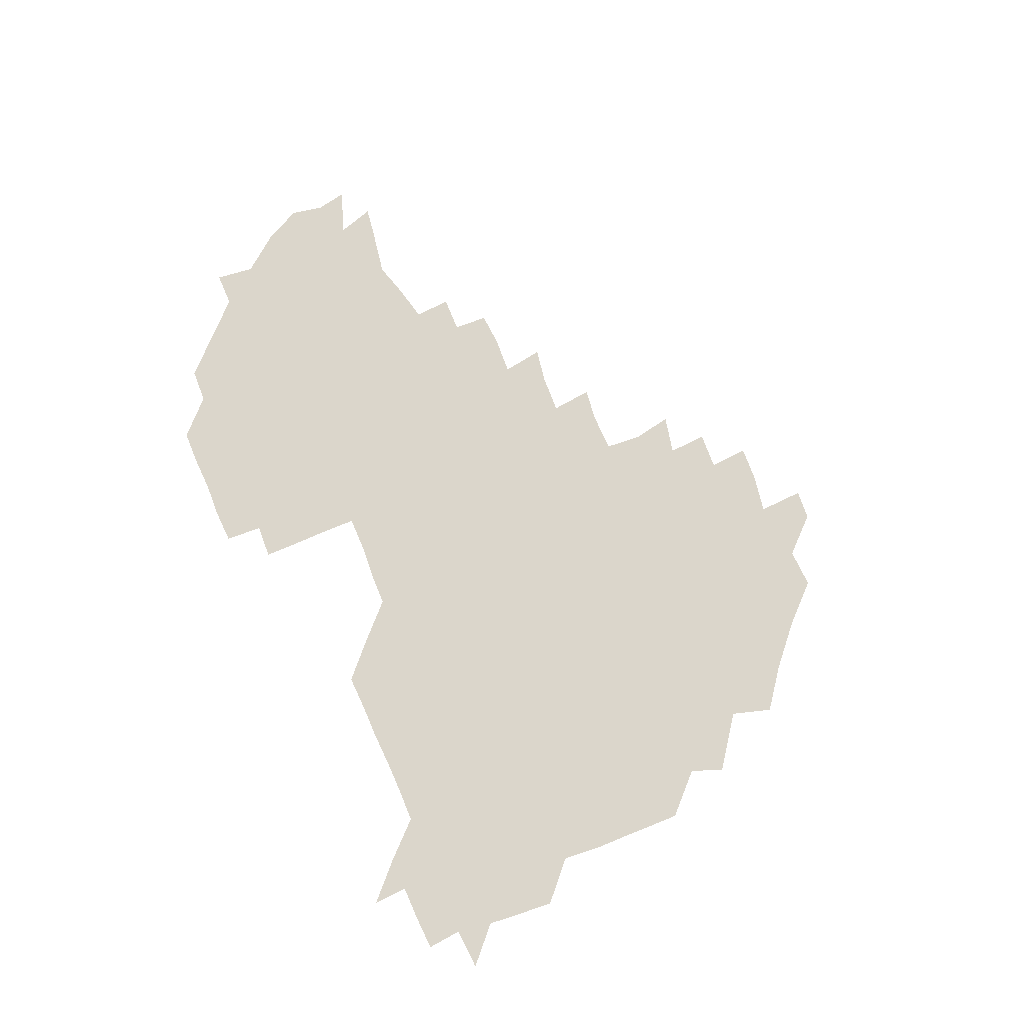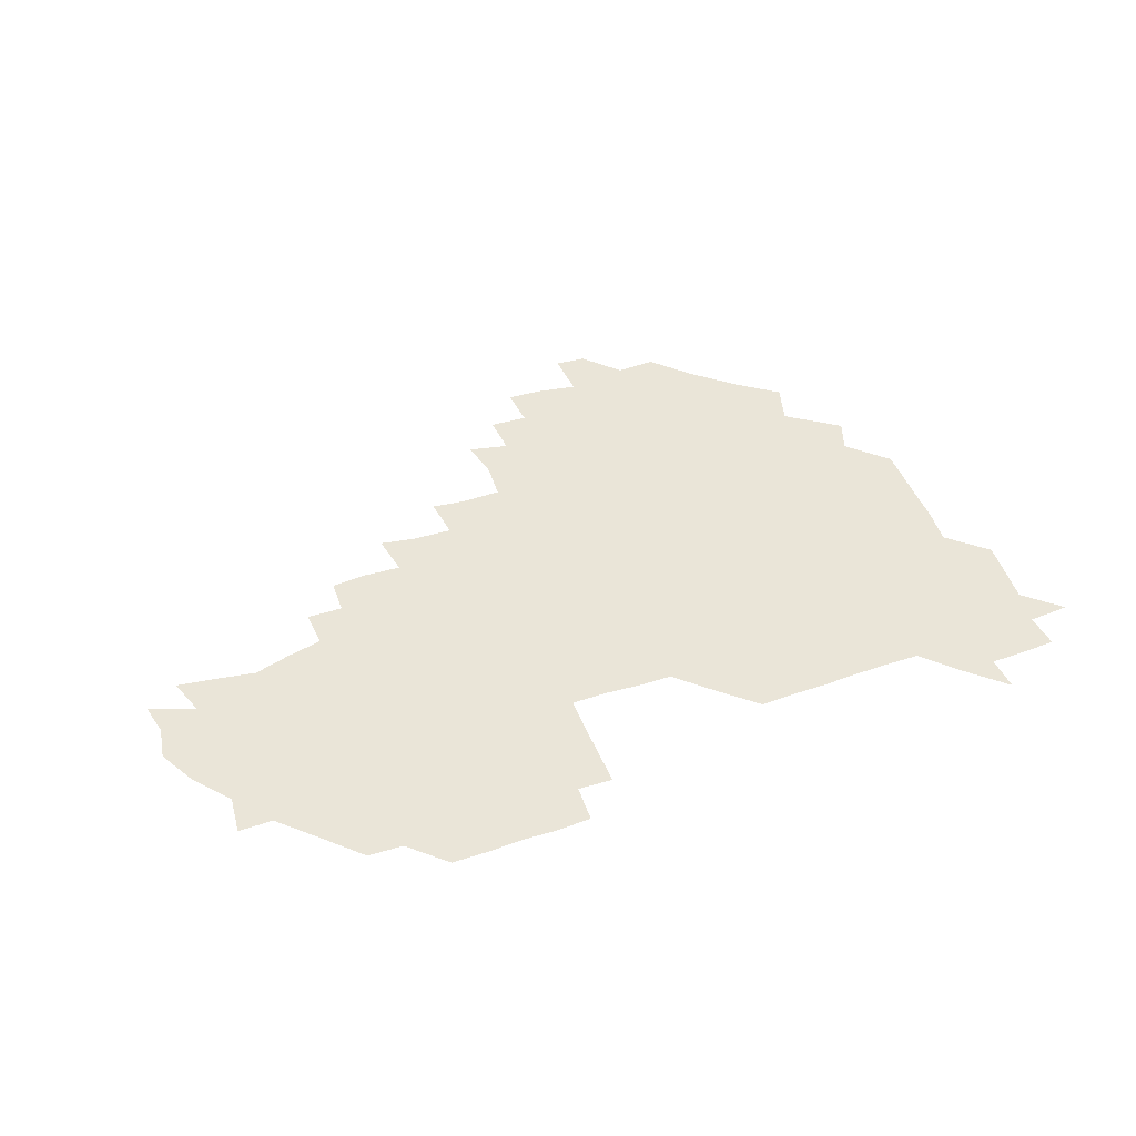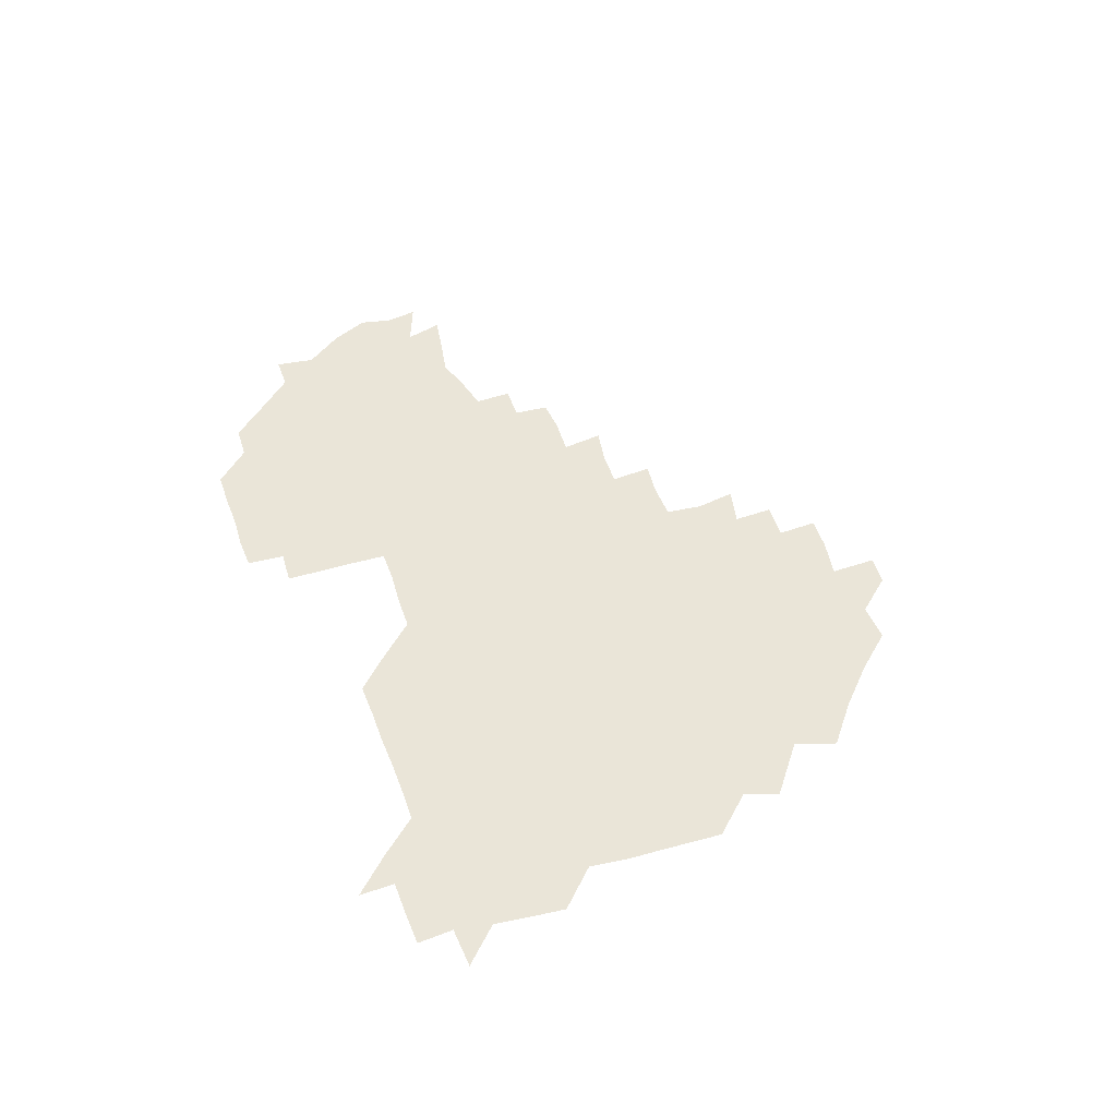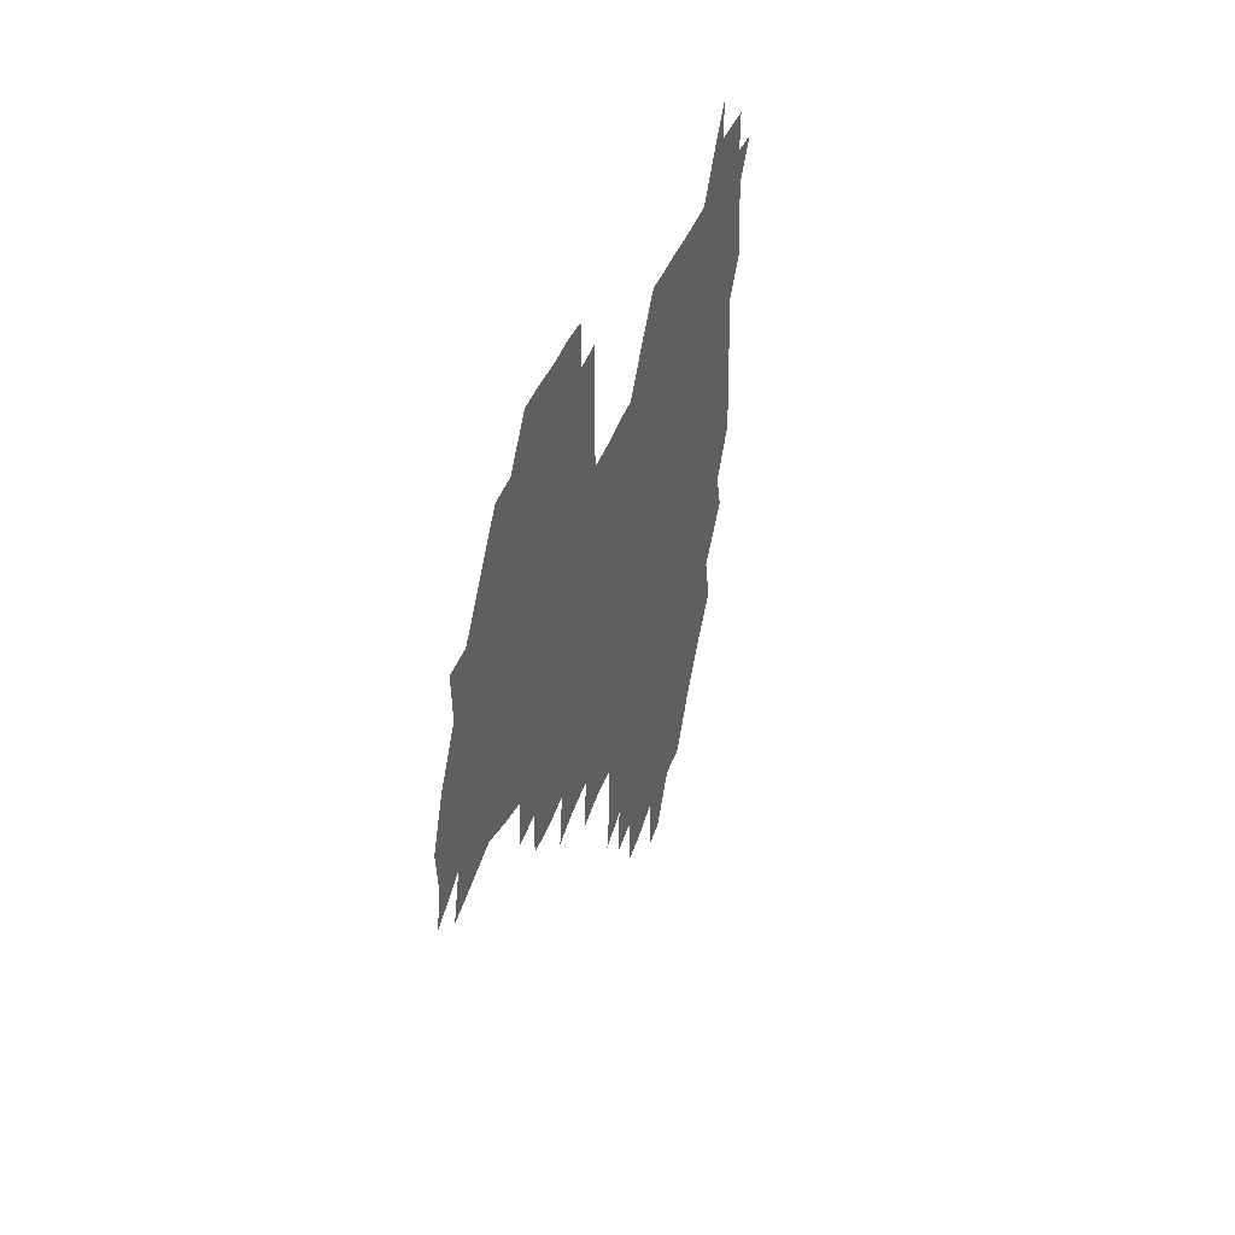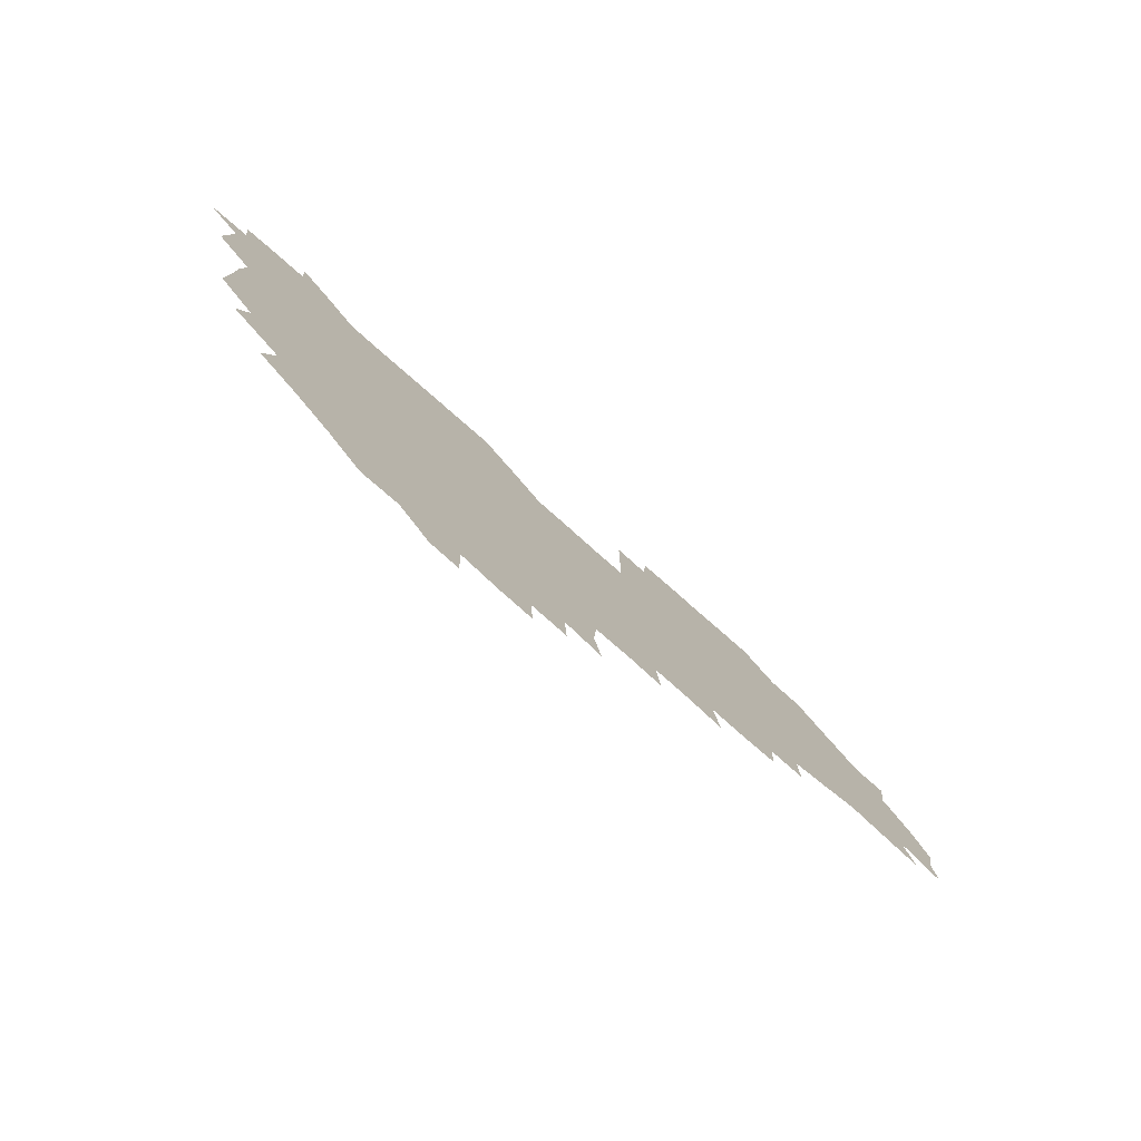
<metadata>
{"format":"obj","ext":"obj","renderer":"f3d","projection":"perspective","resolution":1024,"background":"white","views":[{"elev":73.5,"azim":-113.4,"up":"+Z"},{"elev":45.4,"azim":158.5,"up":"+Z"},{"elev":45.3,"azim":-109.0,"up":"+Z"},{"elev":32.4,"azim":105.3,"up":"+Y"},{"elev":-77.1,"azim":-41.4,"up":"+Y"}]}
</metadata>
<code>
v 210.4 269.1 0
v 223 225 0
v 224.2 238.6 0
v 225.7 254.7 0
v 228.3 270.1 0
v 226.9 285.2 0
v 237 153 0
v 237.3 165.8 0
v 237.7 179.1 0
v 237.9 193.3 0
v 239.5 209.7 0
v 240.8 225.7 0
v 240.5 240.6 0
v 241.1 255.7 0
v 241.9 271 0
v 241.8 285.8 0
v 248.2 122.6 0
v 253.4 136.5 0
v 255.5 151.3 0
v 255.9 165.5 0
v 254.7 180.2 0
v 254.8 195.3 0
v 254.6 210.3 0
v 256.5 225.9 0
v 255.5 240.8 0
v 255.3 255.7 0
v 255.5 270.5 0
v 256.9 285.9 0
v 256.1 300.9 0
v 265.5 88.71 0
v 270.8 106 0
v 270.8 122 0
v 274.3 137.1 0
v 275.7 151.7 0
v 273.3 166.6 0
v 271.2 181.3 0
v 269 195.8 0
v 270.5 210.7 0
v 271.3 225.9 0
v 270.9 240.9 0
v 271.1 256 0
v 271.5 271 0
v 271.7 286 0
v 283.3 75.15 0
v 287.7 92.89 0
v 287.4 106.9 0
v 287.3 122 0
v 288.3 137 0
v 287.5 151.2 0
v 289.1 166.1 0
v 287 181.3 0
v 285.6 196.3 0
v 285.7 211.1 0
v 284.8 225.9 0
v 285.5 240.8 0
v 285.4 255.8 0
v 286.2 270.6 0
v 300.7 59.49 0
v 302.5 77.8 0
v 301.5 91.66 0
v 302 106.8 0
v 302 121.7 0
v 302.7 136.9 0
v 301.6 151.1 0
v 303 166 0
v 303.3 180.7 0
v 301.5 196 0
v 301.7 210.9 0
v 301.4 226 0
v 300.6 240.9 0
v 301 255.7 0
v 300.9 270.3 0
v 315.7 43.4 0
v 317.2 62.32 0
v 316.9 77.29 0
v 316.6 91.84 0
v 316.4 106.5 0
v 316.5 121.5 0
v 317.6 137.4 0
v 317.8 151.9 0
v 316.9 166.1 0
v 317 180.9 0
v 317.5 195.8 0
v 316.9 210.7 0
v 317.7 225.5 0
v 316.7 240.7 0
v 316.2 255.7 0
v 315.9 270.4 0
v 332.7 43.94 0
v 331.8 63.51 0
v 331.8 77.83 0
v 331.3 91.91 0
v 332 107.8 0
v 331.6 122 0
v 331.4 136.4 0
v 331.4 151.3 0
v 332.2 166.6 0
v 332 181 0
v 331.9 195.7 0
v 331.5 210.8 0
v 331.6 225.7 0
v 331.7 240.5 0
v 331.8 255.3 0
v 330.6 271 0
v 347 28.48 0
v 346.7 47.53 0
v 346.1 63.21 0
v 346.3 78.24 0
v 346.1 91.92 0
v 346.2 107.6 0
v 346 121.3 0
v 346.1 136.7 0
v 346.2 151.9 0
v 346.3 166.8 0
v 346.3 181 0
v 346.2 195.9 0
v 346.2 210.8 0
v 345.9 225.8 0
v 346.5 240.4 0
v 346.3 255.1 0
v 345.9 270.9 0
v 360.1 27.38 0
v 359.3 47.18 0
v 360.7 61.16 0
v 360.8 77.54 0
v 360.8 92.36 0
v 360.7 107.2 0
v 360.8 121.9 0
v 360.8 136.7 0
v 360.9 151.5 0
v 361 166.2 0
v 361 181.1 0
v 361 196 0
v 361 210.8 0
v 361.1 225.6 0
v 361 240.4 0
v 360.7 255.3 0
v 361 271.4 0
v 361 286 0
v 376.7 44.07 0
v 375.7 61.25 0
v 375.2 78.53 0
v 375.5 92.04 0
v 375.6 106.6 0
v 375.4 121.9 0
v 375.8 136.2 0
v 375.8 151.1 0
v 375.7 166.7 0
v 375.8 181.2 0
v 375.9 196 0
v 375.8 210.8 0
v 375.8 225.6 0
v 376.2 241.4 0
v 376.4 257 0
v 391.6 43.22 0
v 390.5 60.27 0
v 390 77.37 0
v 390.2 91.91 0
v 390.2 106.9 0
v 390.3 121.6 0
v 390.9 135.9 0
v 391 150.7 0
v 390.1 167 0
v 390.4 181.4 0
v 390.7 196 0
v 390.7 210.8 0
v 390.8 225.6 0
v 391.3 242.2 0
v 406.7 59.3 0
v 405.9 76.26 0
v 404.5 91.94 0
v 405.6 106.1 0
v 405.6 121.1 0
v 406.1 135.6 0
v 405.9 150.9 0
v 405.9 166 0
v 405.7 181.1 0
v 405.5 196.1 0
v 405.6 210.8 0
v 405.6 225.3 0
v 406.1 241.9 0
v 422.9 72.42 0
v 419.6 89.34 0
v 421 105.3 0
v 422.2 119.5 0
v 420.9 136 0
v 421.2 150.6 0
v 420.8 166.2 0
v 420.7 181.1 0
v 420.3 196.3 0
v 420.4 210.9 0
v 420.6 225.6 0
v 421.2 240.8 0
v 437.8 105.5 0
v 436.4 121.4 0
v 436.5 135.5 0
v 436.1 150.6 0
v 435.5 166.4 0
v 435.8 180.8 0
v 434.8 196.5 0
v 435.8 211 0
v 435.4 225.6 0
v 436.4 240.7 0
v 436.6 255.2 0
v 436.5 271.2 0
v 436.6 285.8 0
v 452.4 103.6 0
v 450.6 121.6 0
v 451 136.1 0
v 450.8 151.2 0
v 450.6 166.3 0
v 450.6 181.1 0
v 450 196.2 0
v 450.8 210.8 0
v 450 225.5 0
v 450.5 240.2 0
v 450.6 254.9 0
v 451 270.4 0
v 451.4 285 0
v 452.3 301.1 0
v 467.6 120.8 0
v 465.8 136.7 0
v 465.6 151.4 0
v 464.8 167.1 0
v 465 181.4 0
v 465.6 196.1 0
v 464.9 211.1 0
v 463.5 225.3 0
v 465.8 240.8 0
v 466.1 255.8 0
v 465.4 270.1 0
v 465.7 284.8 0
v 466.9 301.7 0
v 482.8 118.1 0
v 480 136 0
v 480.1 151.6 0
v 480.8 166.1 0
v 480.1 181.3 0
v 480.6 196.1 0
v 480.6 211 0
v 480.3 225.9 0
v 481 241 0
v 480.3 255.6 0
v 480.7 270.6 0
v 481 285.5 0
v 481.8 301 0
v 496.9 135 0
v 495.6 151.4 0
v 495.1 166.6 0
v 495 181.4 0
v 495.4 196 0
v 495.9 210.9 0
v 495.5 225.8 0
v 495.7 240.8 0
v 495.6 255.7 0
v 496.7 271.2 0
v 495.9 285.5 0
v 497.4 301.5 0
v 511.3 136 0
v 512 151 0
v 510.5 166.5 0
v 510.6 181.2 0
v 508.8 196.5 0
v 509.5 210.6 0
v 511.2 226 0
v 510.4 240.7 0
v 510.5 255.6 0
v 511.9 271.2 0
v 510 285.2 0
v 512.3 301.2 0
v 527.6 150.6 0
v 526.6 166.6 0
v 525.7 181.4 0
v 526.2 196.1 0
v 524.9 211 0
v 525.6 225.8 0
v 524.2 240.7 0
v 524.8 255.2 0
v 525.6 270.6 0
v 527.4 286.3 0
v 541.9 169.9 0
v 540.4 182.2 0
v 540.2 196.3 0
v 539.6 211.1 0
v 539.1 225.7 0
v 541.6 240.9 0
v 540.1 255.6 0
v 540.9 270.4 0
v 542.5 285.6 0
v 557.8 174.4 0
v 555.7 184.3 0
v 554.3 196.9 0
v 554.1 210.9 0
v 555 225.6 0
v 556.5 240.4 0
v 556.1 255.5 0
v 557.5 270.2 0
v 578.4 170.8 0
v 568.8 185.9 0
v 568.4 197.4 0
v 568.9 210.7 0
v 570.5 224.9 0
v 570.2 239.8 0
v 572.8 254.7 0
v 591.9 168.7 0
v 586.9 184.8 0
v 584.2 197.7 0
v 583.4 210.9 0
v 584.3 223 0
v 585.6 237.8 0
v 587.6 254.8 0
v 606.6 177.6 0
v 603.9 191 0
v 606.6 205.3 0
v 598.4 221.5 0
f 4 5 1
f 11 12 2
f 2 12 3
f 12 13 3
f 3 13 4
f 13 14 4
f 4 14 5
f 14 15 5
f 5 15 6
f 15 16 6
f 18 19 7
f 7 19 8
f 19 20 8
f 8 20 9
f 20 21 9
f 9 21 10
f 21 22 10
f 10 22 11
f 22 23 11
f 11 23 12
f 23 24 12
f 12 24 13
f 24 25 13
f 13 25 14
f 25 26 14
f 14 26 15
f 26 27 15
f 15 27 16
f 27 28 16
f 31 32 17
f 17 32 18
f 32 33 18
f 18 33 19
f 33 34 19
f 19 34 20
f 34 35 20
f 20 35 21
f 35 36 21
f 21 36 22
f 36 37 22
f 22 37 23
f 37 38 23
f 23 38 24
f 38 39 24
f 24 39 25
f 39 40 25
f 25 40 26
f 40 41 26
f 26 41 27
f 41 42 27
f 27 42 28
f 42 43 28
f 28 43 29
f 44 45 30
f 30 45 31
f 45 46 31
f 31 46 32
f 46 47 32
f 32 47 33
f 47 48 33
f 33 48 34
f 48 49 34
f 34 49 35
f 49 50 35
f 35 50 36
f 50 51 36
f 36 51 37
f 51 52 37
f 37 52 38
f 52 53 38
f 38 53 39
f 53 54 39
f 39 54 40
f 54 55 40
f 40 55 41
f 55 56 41
f 41 56 42
f 56 57 42
f 42 57 43
f 58 59 44
f 44 59 45
f 59 60 45
f 45 60 46
f 60 61 46
f 46 61 47
f 61 62 47
f 47 62 48
f 62 63 48
f 48 63 49
f 63 64 49
f 49 64 50
f 64 65 50
f 50 65 51
f 65 66 51
f 51 66 52
f 66 67 52
f 52 67 53
f 67 68 53
f 53 68 54
f 68 69 54
f 54 69 55
f 69 70 55
f 55 70 56
f 70 71 56
f 56 71 57
f 71 72 57
f 73 74 58
f 58 74 59
f 74 75 59
f 59 75 60
f 75 76 60
f 60 76 61
f 76 77 61
f 61 77 62
f 77 78 62
f 62 78 63
f 78 79 63
f 63 79 64
f 79 80 64
f 64 80 65
f 80 81 65
f 65 81 66
f 81 82 66
f 66 82 67
f 82 83 67
f 67 83 68
f 83 84 68
f 68 84 69
f 84 85 69
f 69 85 70
f 85 86 70
f 70 86 71
f 86 87 71
f 71 87 72
f 87 88 72
f 73 89 74
f 89 90 74
f 74 90 75
f 90 91 75
f 75 91 76
f 91 92 76
f 76 92 77
f 92 93 77
f 77 93 78
f 93 94 78
f 78 94 79
f 94 95 79
f 79 95 80
f 95 96 80
f 80 96 81
f 96 97 81
f 81 97 82
f 97 98 82
f 82 98 83
f 98 99 83
f 83 99 84
f 99 100 84
f 84 100 85
f 100 101 85
f 85 101 86
f 101 102 86
f 86 102 87
f 102 103 87
f 87 103 88
f 103 104 88
f 105 106 89
f 89 106 90
f 106 107 90
f 90 107 91
f 107 108 91
f 91 108 92
f 108 109 92
f 92 109 93
f 109 110 93
f 93 110 94
f 110 111 94
f 94 111 95
f 111 112 95
f 95 112 96
f 112 113 96
f 96 113 97
f 113 114 97
f 97 114 98
f 114 115 98
f 98 115 99
f 115 116 99
f 99 116 100
f 116 117 100
f 100 117 101
f 117 118 101
f 101 118 102
f 118 119 102
f 102 119 103
f 119 120 103
f 103 120 104
f 120 121 104
f 105 122 106
f 122 123 106
f 106 123 107
f 123 124 107
f 107 124 108
f 124 125 108
f 108 125 109
f 125 126 109
f 109 126 110
f 126 127 110
f 110 127 111
f 127 128 111
f 111 128 112
f 128 129 112
f 112 129 113
f 129 130 113
f 113 130 114
f 130 131 114
f 114 131 115
f 131 132 115
f 115 132 116
f 132 133 116
f 116 133 117
f 133 134 117
f 117 134 118
f 134 135 118
f 118 135 119
f 135 136 119
f 119 136 120
f 136 137 120
f 120 137 121
f 137 138 121
f 123 140 124
f 140 141 124
f 124 141 125
f 141 142 125
f 125 142 126
f 142 143 126
f 126 143 127
f 143 144 127
f 127 144 128
f 144 145 128
f 128 145 129
f 145 146 129
f 129 146 130
f 146 147 130
f 130 147 131
f 147 148 131
f 131 148 132
f 148 149 132
f 132 149 133
f 149 150 133
f 133 150 134
f 150 151 134
f 134 151 135
f 151 152 135
f 135 152 136
f 152 153 136
f 136 153 137
f 153 154 137
f 137 154 138
f 140 155 141
f 155 156 141
f 141 156 142
f 156 157 142
f 142 157 143
f 157 158 143
f 143 158 144
f 158 159 144
f 144 159 145
f 159 160 145
f 145 160 146
f 160 161 146
f 146 161 147
f 161 162 147
f 147 162 148
f 162 163 148
f 148 163 149
f 163 164 149
f 149 164 150
f 164 165 150
f 150 165 151
f 165 166 151
f 151 166 152
f 166 167 152
f 152 167 153
f 167 168 153
f 153 168 154
f 156 169 157
f 169 170 157
f 157 170 158
f 170 171 158
f 158 171 159
f 171 172 159
f 159 172 160
f 172 173 160
f 160 173 161
f 173 174 161
f 161 174 162
f 174 175 162
f 162 175 163
f 175 176 163
f 163 176 164
f 176 177 164
f 164 177 165
f 177 178 165
f 165 178 166
f 178 179 166
f 166 179 167
f 179 180 167
f 167 180 168
f 180 181 168
f 170 182 171
f 182 183 171
f 171 183 172
f 183 184 172
f 172 184 173
f 184 185 173
f 173 185 174
f 185 186 174
f 174 186 175
f 186 187 175
f 175 187 176
f 187 188 176
f 176 188 177
f 188 189 177
f 177 189 178
f 189 190 178
f 178 190 179
f 190 191 179
f 179 191 180
f 191 192 180
f 180 192 181
f 192 193 181
f 184 194 185
f 194 195 185
f 185 195 186
f 195 196 186
f 186 196 187
f 196 197 187
f 187 197 188
f 197 198 188
f 188 198 189
f 198 199 189
f 189 199 190
f 199 200 190
f 190 200 191
f 200 201 191
f 191 201 192
f 201 202 192
f 192 202 193
f 202 203 193
f 194 207 195
f 207 208 195
f 195 208 196
f 208 209 196
f 196 209 197
f 209 210 197
f 197 210 198
f 210 211 198
f 198 211 199
f 211 212 199
f 199 212 200
f 212 213 200
f 200 213 201
f 213 214 201
f 201 214 202
f 214 215 202
f 202 215 203
f 215 216 203
f 203 216 204
f 216 217 204
f 204 217 205
f 217 218 205
f 205 218 206
f 218 219 206
f 208 221 209
f 221 222 209
f 209 222 210
f 222 223 210
f 210 223 211
f 223 224 211
f 211 224 212
f 224 225 212
f 212 225 213
f 225 226 213
f 213 226 214
f 226 227 214
f 214 227 215
f 227 228 215
f 215 228 216
f 228 229 216
f 216 229 217
f 229 230 217
f 217 230 218
f 230 231 218
f 218 231 219
f 231 232 219
f 219 232 220
f 232 233 220
f 221 234 222
f 234 235 222
f 222 235 223
f 235 236 223
f 223 236 224
f 236 237 224
f 224 237 225
f 237 238 225
f 225 238 226
f 238 239 226
f 226 239 227
f 239 240 227
f 227 240 228
f 240 241 228
f 228 241 229
f 241 242 229
f 229 242 230
f 242 243 230
f 230 243 231
f 243 244 231
f 231 244 232
f 244 245 232
f 232 245 233
f 245 246 233
f 235 247 236
f 247 248 236
f 236 248 237
f 248 249 237
f 237 249 238
f 249 250 238
f 238 250 239
f 250 251 239
f 239 251 240
f 251 252 240
f 240 252 241
f 252 253 241
f 241 253 242
f 253 254 242
f 242 254 243
f 254 255 243
f 243 255 244
f 255 256 244
f 244 256 245
f 256 257 245
f 245 257 246
f 257 258 246
f 247 259 248
f 259 260 248
f 248 260 249
f 260 261 249
f 249 261 250
f 261 262 250
f 250 262 251
f 262 263 251
f 251 263 252
f 263 264 252
f 252 264 253
f 264 265 253
f 253 265 254
f 265 266 254
f 254 266 255
f 266 267 255
f 255 267 256
f 267 268 256
f 256 268 257
f 268 269 257
f 257 269 258
f 269 270 258
f 260 271 261
f 271 272 261
f 261 272 262
f 272 273 262
f 262 273 263
f 273 274 263
f 263 274 264
f 274 275 264
f 264 275 265
f 275 276 265
f 265 276 266
f 276 277 266
f 266 277 267
f 277 278 267
f 267 278 268
f 278 279 268
f 268 279 269
f 279 280 269
f 269 280 270
f 272 281 273
f 281 282 273
f 273 282 274
f 282 283 274
f 274 283 275
f 283 284 275
f 275 284 276
f 284 285 276
f 276 285 277
f 285 286 277
f 277 286 278
f 286 287 278
f 278 287 279
f 287 288 279
f 279 288 280
f 288 289 280
f 281 290 282
f 290 291 282
f 282 291 283
f 291 292 283
f 283 292 284
f 292 293 284
f 284 293 285
f 293 294 285
f 285 294 286
f 294 295 286
f 286 295 287
f 295 296 287
f 287 296 288
f 296 297 288
f 288 297 289
f 290 298 291
f 298 299 291
f 291 299 292
f 299 300 292
f 292 300 293
f 300 301 293
f 293 301 294
f 301 302 294
f 294 302 295
f 302 303 295
f 295 303 296
f 303 304 296
f 296 304 297
f 298 305 299
f 305 306 299
f 299 306 300
f 306 307 300
f 300 307 301
f 307 308 301
f 301 308 302
f 308 309 302
f 302 309 303
f 309 310 303
f 303 310 304
f 310 311 304
f 306 312 307
f 312 313 307
f 307 313 308
f 313 314 308
f 308 314 309
f 314 315 309
f 309 315 310

</code>
